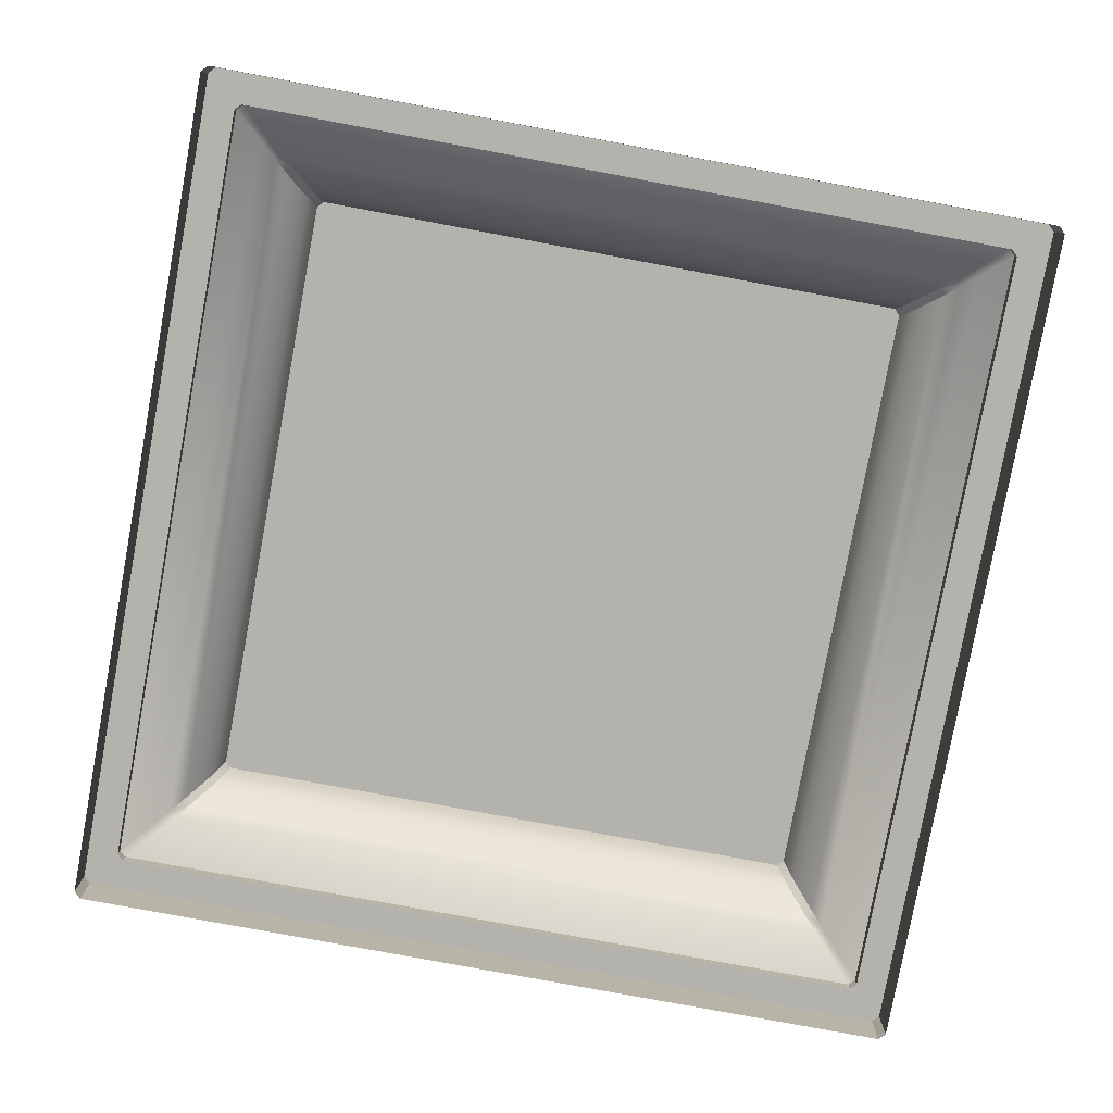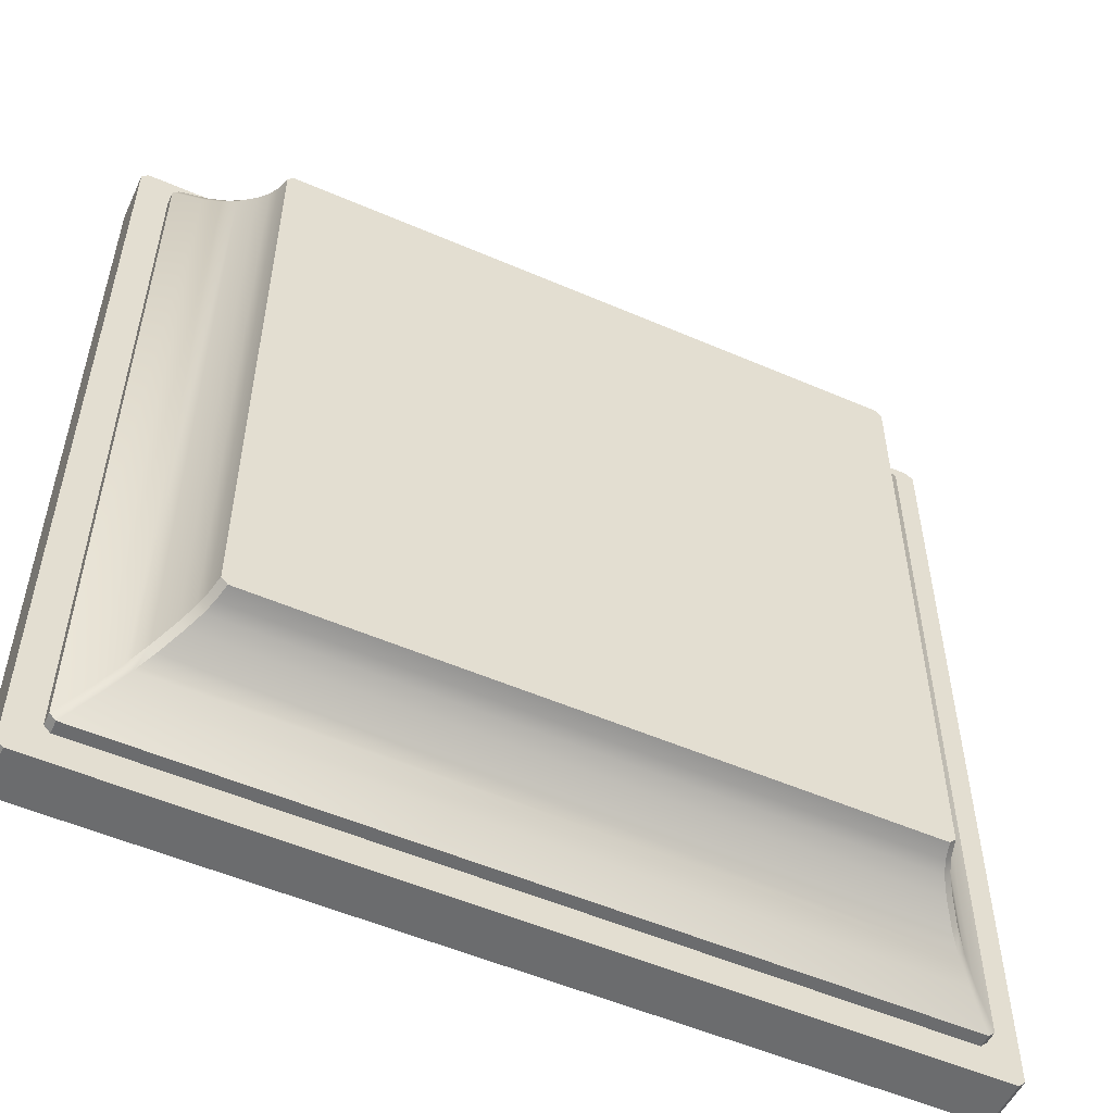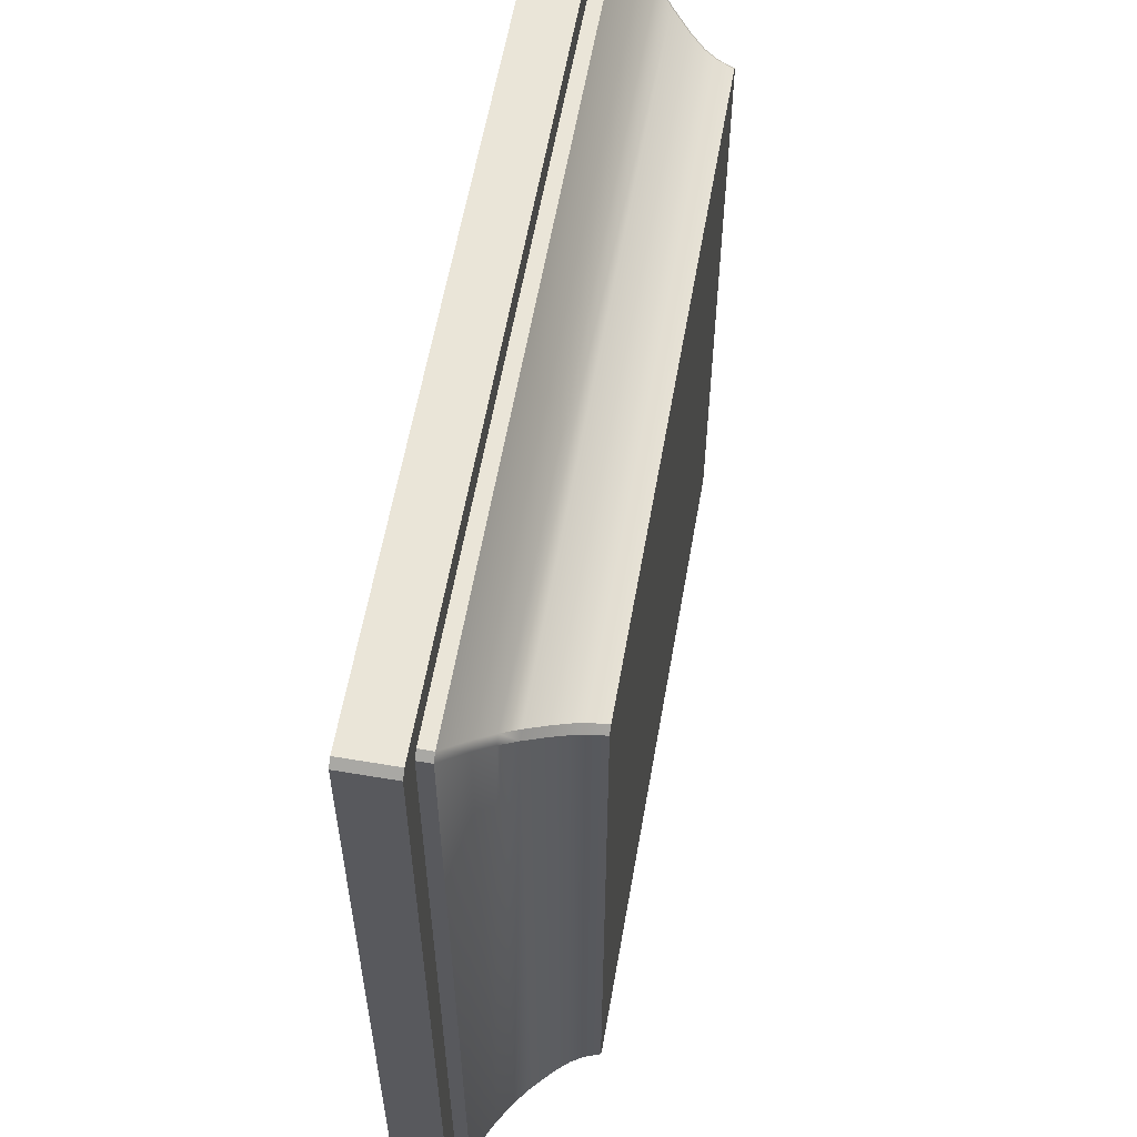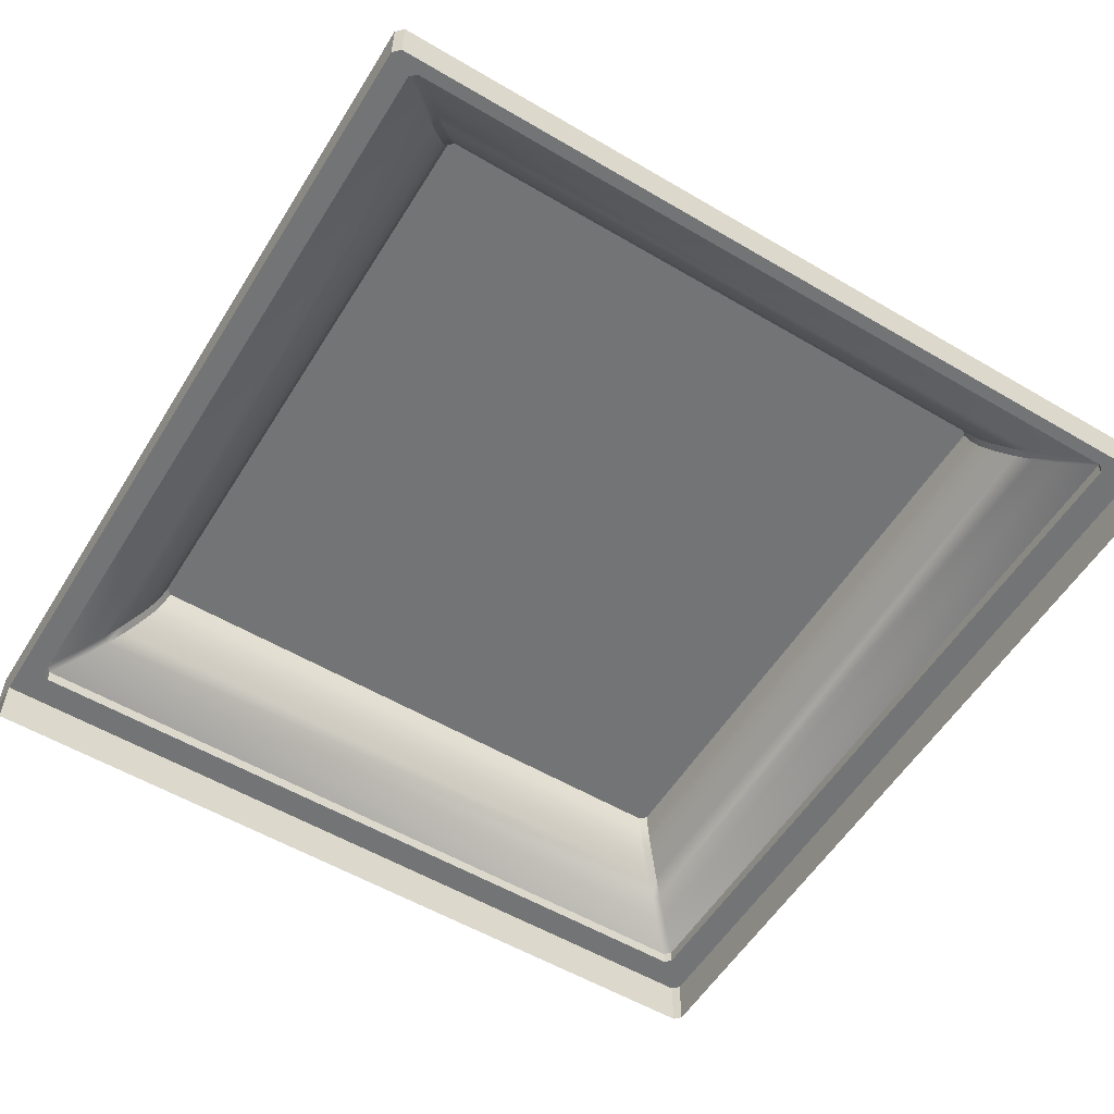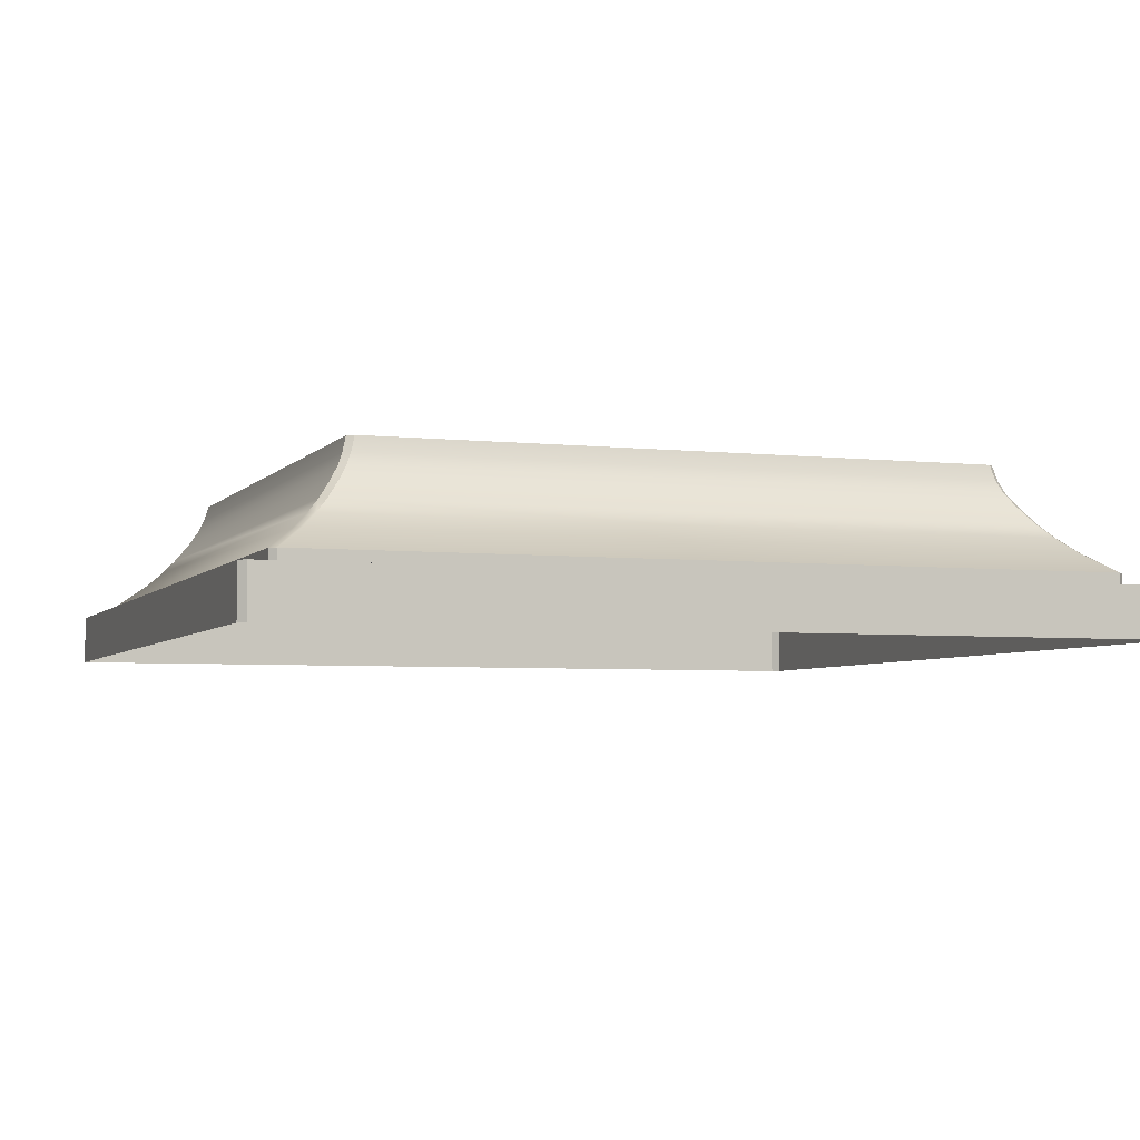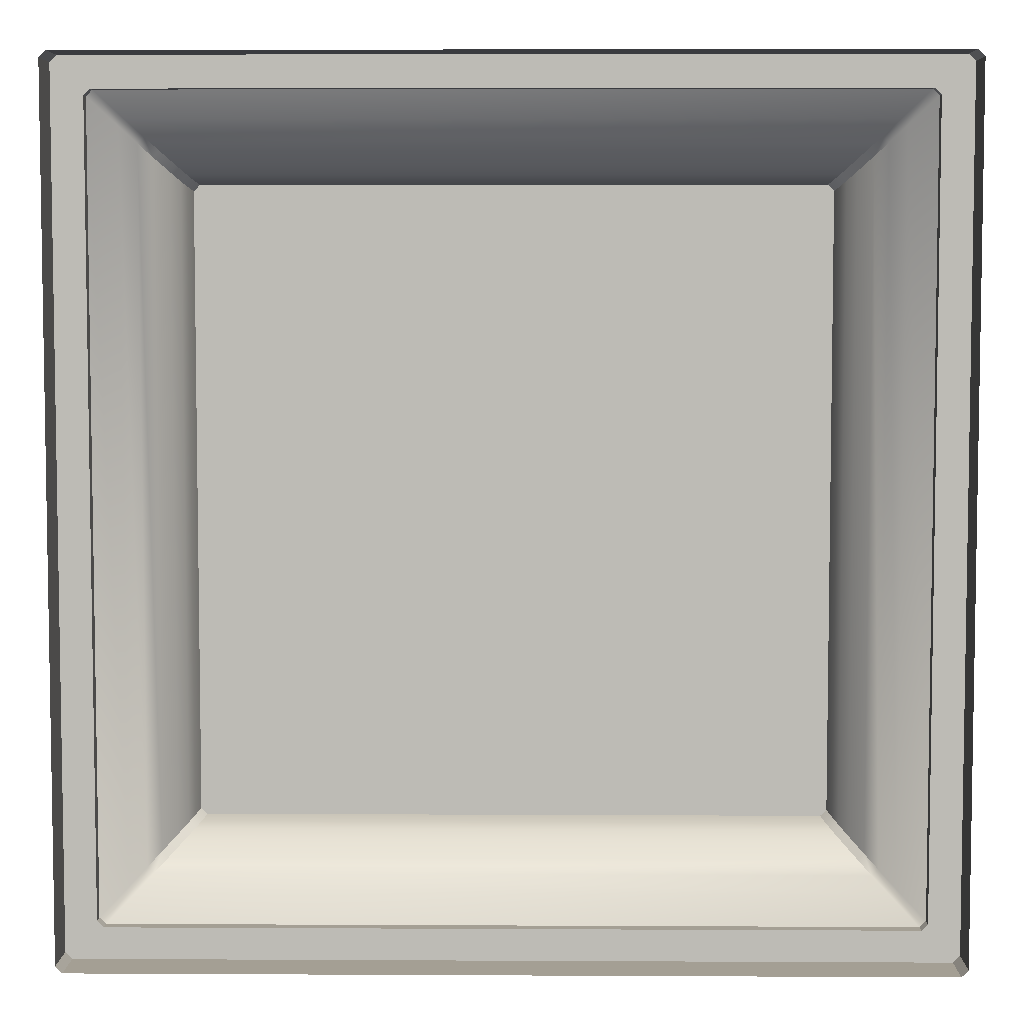
<metadata>
{"format":"obj","ext":"obj","renderer":"f3d","projection":"perspective","resolution":1024,"background":"white","views":[{"elev":-79.6,"azim":-100.5,"up":"+Y"},{"elev":-53.6,"azim":155.2,"up":"+Z"},{"elev":58.9,"azim":99.9,"up":"+Z"},{"elev":-56.2,"azim":148.4,"up":"+Y"},{"elev":-4.5,"azim":-19.7,"up":"+Y"},{"elev":5.6,"azim":0.9,"up":"+Z"}]}
</metadata>
<code>
o sponza_146
v 65.74 51.74 -29.97
v 65.71 51.64 -29.99
v 65.71 51.64 -26.01
v 65.74 51.74 -26.04
v 65.74 51.74 -26.04
v 65.71 51.64 -26.01
v 65.75 51.64 -25.97
v 65.78 51.74 -26
v 65.36 51.19 -25.66
v 65.19 51.06 -25.49
v 65.23 51.06 -25.45
v 65.4 51.19 -25.62
v 65.67 51.48 -25.89
v 65.72 51.57 -25.94
v 65.68 51.57 -25.98
v 65.63 51.48 -25.93
v 65.54 51.37 -25.84
v 65.46 51.28 -25.76
v 65.5 51.28 -25.72
v 65.58 51.37 -25.8
v 65.54 51.37 -30.16
v 65.46 51.28 -30.24
v 65.54 51.37 -25.84
v 65.68 51.57 -30.02
v 65.68 51.57 -25.98
v 65.74 51.74 -29.97
v 65.78 51.74 -30.01
v 65.75 51.64 -30.03
v 65.71 51.64 -29.99
v 65.23 51.06 -30.55
v 65.19 51.06 -30.51
v 65.36 51.19 -30.34
v 65.4 51.19 -30.38
v 65.68 51.57 -30.02
v 65.72 51.57 -30.06
v 65.67 51.48 -30.12
v 65.63 51.48 -30.08
v 65.5 51.28 -30.28
v 65.46 51.28 -30.24
v 65.54 51.37 -30.16
v 65.58 51.37 -30.2
v 70.25 51.06 -30.55
v 70.08 51.19 -30.38
v 69.82 51.48 -30.12
v 65.67 51.48 -30.12
v 65.72 51.57 -30.06
v 69.76 51.57 -30.06
v 65.58 51.37 -30.2
v 69.9 51.37 -30.2
v 69.98 51.28 -30.28
v 65.75 51.64 -30.03
v 69.73 51.64 -30.03
v 69.75 51.74 -29.97
v 69.77 51.64 -29.99
v 69.73 51.64 -30.03
v 69.71 51.74 -30.01
v 70.12 51.19 -30.34
v 70.29 51.06 -30.51
v 69.82 51.48 -30.12
v 69.76 51.57 -30.06
v 69.8 51.57 -30.02
v 69.86 51.48 -30.08
v 69.94 51.37 -30.16
v 70.02 51.28 -30.24
v 69.9 51.37 -30.2
v 65.78 51.74 -30.01
v 69.71 51.74 -30.01
v 65.36 51.19 -30.34
v 65.19 51.06 -30.51
v 65.63 51.48 -30.08
v 65.63 51.48 -25.93
v 65.19 51.06 -25.49
v 65.19 50.98 -25.49
v 65.23 50.98 -25.45
v 65.23 51.06 -25.45
v 65.19 50.98 -30.51
v 65.19 50.98 -25.49
v 65.19 51.06 -25.49
v 65.19 51.06 -30.51
v 70.25 51.06 -30.55
v 70.25 50.98 -30.55
v 65.23 50.98 -30.55
v 65.23 51.06 -30.55
v 65.23 51.06 -30.55
v 65.23 50.98 -30.55
v 65.19 50.98 -30.51
v 65.19 51.06 -30.51
v 70.29 51.06 -30.51
v 70.29 50.98 -30.51
v 70.25 50.98 -30.55
v 70.25 51.06 -30.55
v 65.19 50.98 -25.49
v 64.99 50.98 -25.3
v 65.04 50.98 -25.25
v 65.23 50.98 -25.45
v 65.19 50.98 -30.51
v 64.99 50.98 -30.71
v 70.25 50.98 -30.55
v 70.45 50.98 -30.75
v 65.04 50.98 -30.75
v 65.23 50.98 -30.55
v 64.99 50.98 -30.71
v 65.19 50.98 -30.51
v 70.29 50.98 -30.51
v 70.49 50.98 -30.71
v 64.99 50.66 -25.3
v 65.04 50.66 -25.25
v 65.04 50.98 -25.25
v 64.99 50.98 -25.3
v 64.99 50.66 -30.71
v 64.99 50.66 -25.3
v 64.99 50.98 -25.3
v 64.99 50.98 -30.71
v 70.45 50.66 -30.75
v 65.04 50.66 -30.75
v 65.04 50.98 -30.75
v 70.45 50.98 -30.75
v 65.04 50.66 -30.75
v 64.99 50.66 -30.71
v 64.99 50.98 -30.71
v 65.04 50.98 -30.75
v 70.49 50.66 -30.71
v 70.45 50.66 -30.75
v 70.45 50.98 -30.75
v 70.49 50.98 -30.71
v 69.75 51.74 -26.04
v 69.77 51.64 -26.01
v 69.77 51.64 -29.99
v 69.75 51.74 -29.97
v 69.94 51.37 -25.84
v 70.02 51.28 -25.76
v 70.02 51.28 -30.24
v 69.94 51.37 -30.16
v 69.8 51.57 -25.98
v 69.8 51.57 -30.02
v 69.73 51.64 -25.97
v 69.77 51.64 -26.01
v 69.75 51.74 -26.04
v 69.71 51.74 -26
v 70.25 51.06 -25.45
v 70.29 51.06 -25.49
v 70.12 51.19 -25.66
v 70.08 51.19 -25.62
v 69.8 51.57 -25.98
v 69.76 51.57 -25.94
v 69.82 51.48 -25.89
v 69.86 51.48 -25.93
v 69.98 51.28 -25.72
v 70.02 51.28 -25.76
v 69.94 51.37 -25.84
v 69.9 51.37 -25.8
v 65.23 51.06 -25.45
v 65.4 51.19 -25.62
v 65.67 51.48 -25.89
v 69.82 51.48 -25.89
v 69.76 51.57 -25.94
v 65.72 51.57 -25.94
v 69.9 51.37 -25.8
v 65.58 51.37 -25.8
v 65.5 51.28 -25.72
v 69.73 51.64 -25.97
v 65.75 51.64 -25.97
v 69.71 51.74 -26
v 65.78 51.74 -26
v 70.12 51.19 -25.66
v 70.29 51.06 -25.49
v 70.29 51.06 -30.51
v 70.12 51.19 -30.34
v 69.86 51.48 -25.93
v 69.86 51.48 -30.08
v 70.29 50.98 -25.49
v 70.29 50.98 -30.51
v 70.29 51.06 -30.51
v 70.29 51.06 -25.49
v 65.23 51.06 -25.45
v 65.23 50.98 -25.45
v 70.25 50.98 -25.45
v 70.25 51.06 -25.45
v 70.25 51.06 -25.45
v 70.25 50.98 -25.45
v 70.29 50.98 -25.49
v 70.29 51.06 -25.49
v 70.29 50.98 -25.49
v 70.49 50.98 -25.3
v 70.49 50.98 -30.71
v 70.29 50.98 -30.51
v 65.23 50.98 -25.45
v 65.04 50.98 -25.25
v 70.45 50.98 -25.25
v 70.25 50.98 -25.45
v 70.49 50.98 -25.3
v 70.29 50.98 -25.49
v 70.49 50.66 -25.3
v 70.49 50.66 -30.71
v 70.49 50.98 -30.71
v 70.49 50.98 -25.3
v 65.04 50.66 -25.25
v 70.45 50.66 -25.25
v 70.45 50.98 -25.25
v 65.04 50.98 -25.25
v 70.45 50.66 -25.25
v 70.49 50.66 -25.3
v 70.49 50.98 -25.3
v 70.45 50.98 -25.25
v 69.75 51.74 -29.97
v 69.71 51.74 -30.01
v 69.71 51.74 -26
v 69.75 51.74 -26.04
v 65.74 51.74 -26.04
v 65.78 51.74 -26
v 65.78 51.74 -30.01
v 65.74 51.74 -29.97
f 1 2 3
f 1 3 4
f 5 6 7
f 5 7 8
f 9 10 11
f 9 11 12
f 13 14 15
f 13 15 16
f 17 18 19
f 17 19 20
f 18 9 12
f 18 12 19
f 20 13 16
f 20 16 17
f 14 7 6
f 14 6 15
f 21 22 18
f 21 18 23
f 2 24 25
f 2 25 3
f 26 27 28
f 26 28 29
f 30 31 32
f 30 32 33
f 34 35 36
f 34 36 37
f 38 39 40
f 38 40 41
f 33 32 39
f 33 39 38
f 37 36 41
f 37 41 40
f 29 28 35
f 29 35 34
f 42 30 33
f 42 33 43
f 44 45 46
f 44 46 47
f 38 48 49
f 38 49 50
f 49 48 45
f 49 45 44
f 43 33 38
f 43 38 50
f 47 46 51
f 47 51 52
f 53 54 55
f 53 55 56
f 57 58 42
f 57 42 43
f 59 60 61
f 59 61 62
f 63 64 50
f 63 50 65
f 64 57 43
f 64 43 50
f 65 59 62
f 65 62 63
f 60 55 54
f 60 54 61
f 51 66 67
f 51 67 52
f 68 69 10
f 68 10 9
f 24 70 71
f 24 71 25
f 70 21 23
f 70 23 71
f 22 68 9
f 22 9 18
f 72 73 74
f 72 74 75
f 76 77 78
f 76 78 79
f 80 81 82
f 80 82 83
f 84 85 86
f 84 86 87
f 88 89 90
f 88 90 91
f 92 93 94
f 92 94 95
f 96 97 93
f 96 93 92
f 98 99 100
f 98 100 101
f 101 100 102
f 101 102 103
f 104 105 99
f 104 99 98
f 106 107 108
f 106 108 109
f 110 111 112
f 110 112 113
f 114 115 116
f 114 116 117
f 118 119 120
f 118 120 121
f 122 123 124
f 122 124 125
f 126 127 128
f 126 128 129
f 130 131 132
f 130 132 133
f 127 134 135
f 127 135 128
f 136 137 138
f 136 138 139
f 140 141 142
f 140 142 143
f 144 145 146
f 144 146 147
f 148 149 150
f 148 150 151
f 143 142 149
f 143 149 148
f 147 146 151
f 147 151 150
f 137 136 145
f 137 145 144
f 152 140 143
f 152 143 153
f 154 155 156
f 154 156 157
f 148 158 159
f 148 159 160
f 159 158 155
f 159 155 154
f 153 143 148
f 153 148 160
f 157 156 161
f 157 161 162
f 161 163 164
f 161 164 162
f 165 166 167
f 165 167 168
f 134 169 170
f 134 170 135
f 169 130 133
f 169 133 170
f 131 165 168
f 131 168 132
f 171 172 173
f 171 173 174
f 175 176 177
f 175 177 178
f 179 180 181
f 179 181 182
f 183 184 185
f 183 185 186
f 187 188 189
f 187 189 190
f 190 189 191
f 190 191 192
f 193 194 195
f 193 195 196
f 197 198 199
f 197 199 200
f 201 202 203
f 201 203 204
f 205 206 207
f 205 207 208
f 207 206 209
f 207 209 210
f 211 212 209
f 211 209 206

</code>
